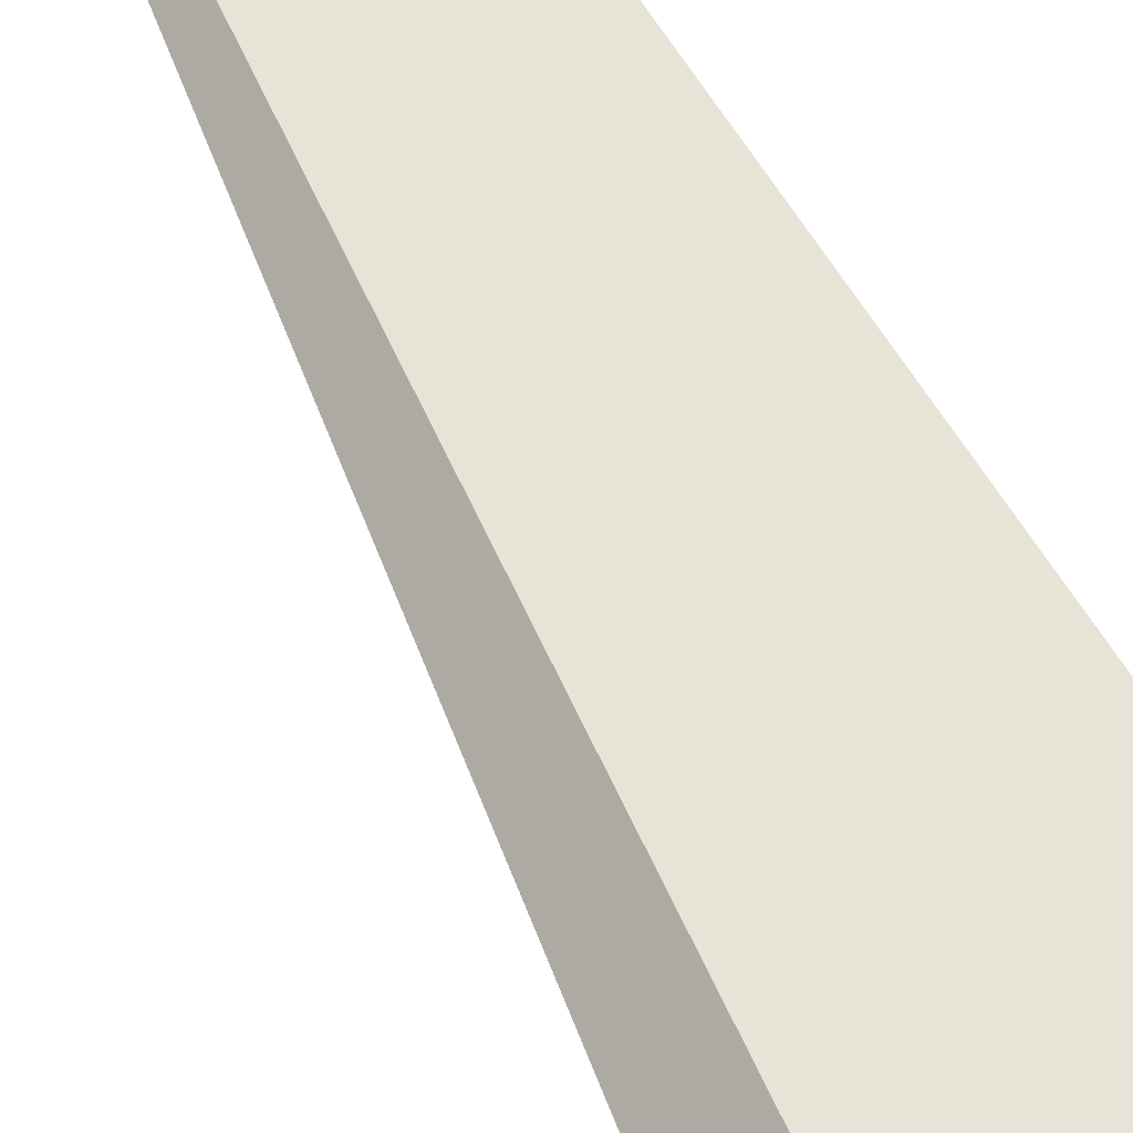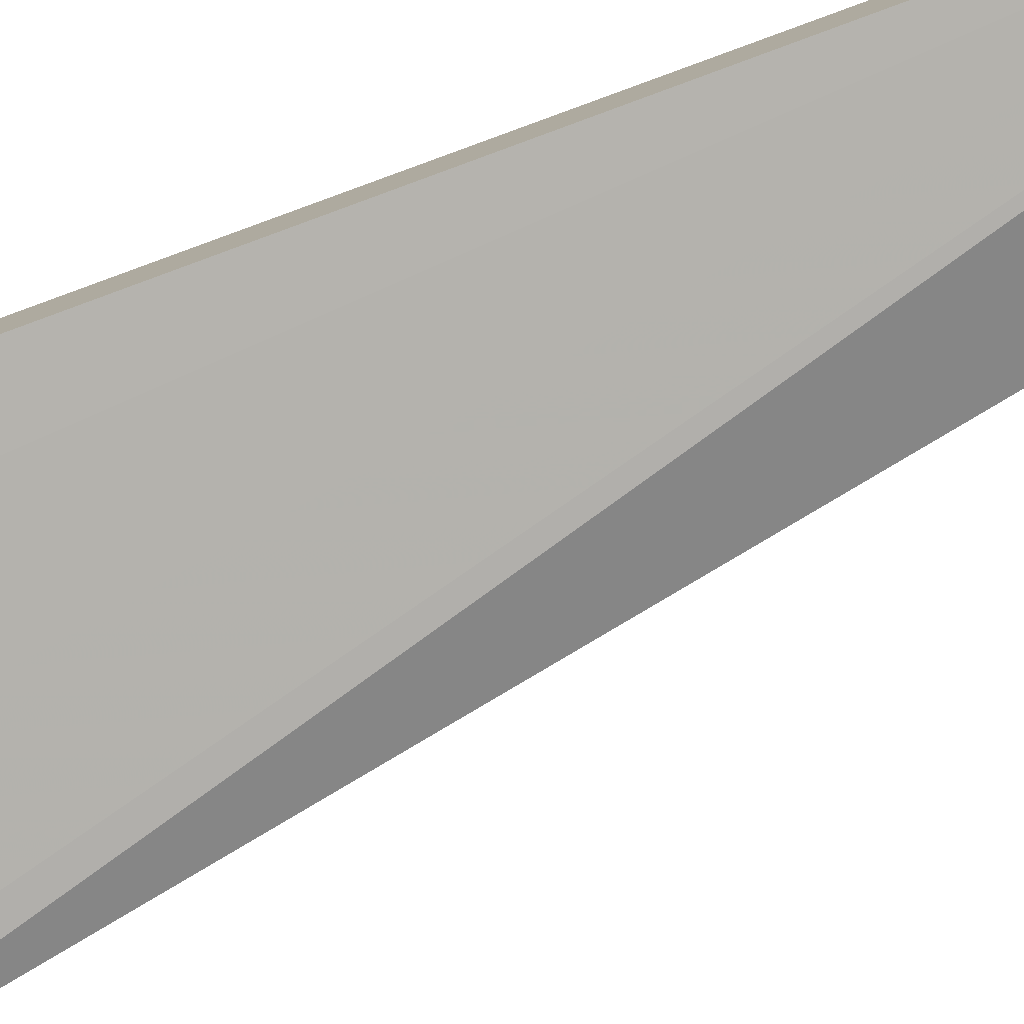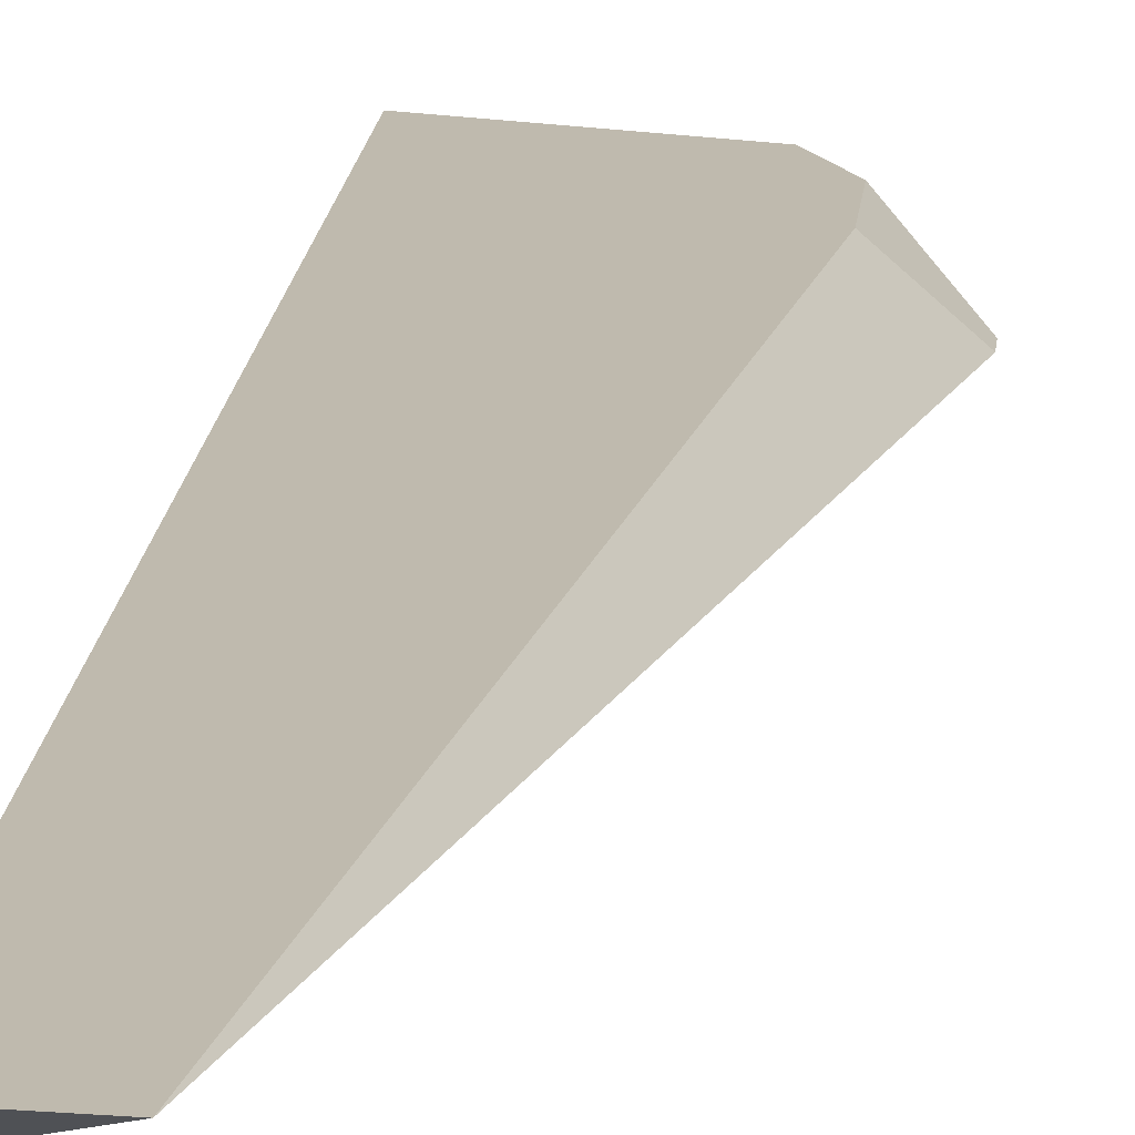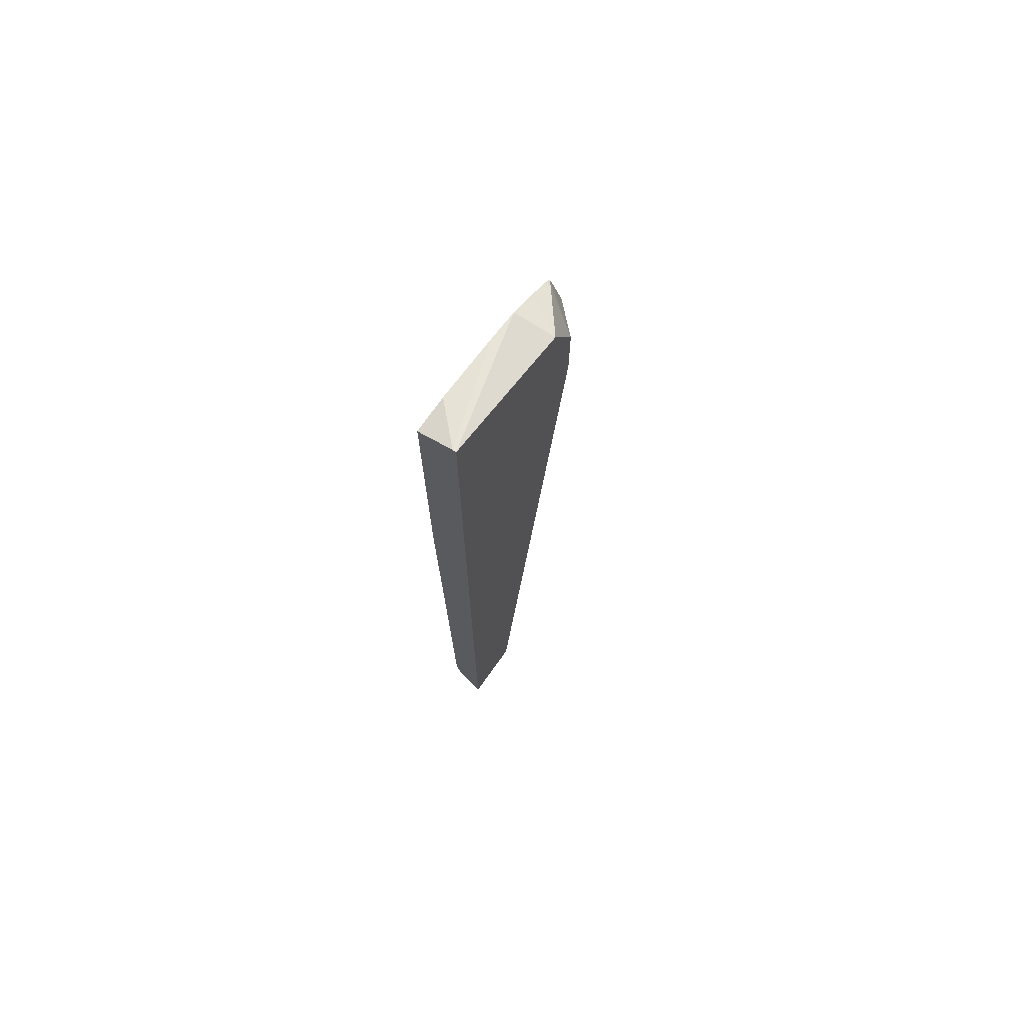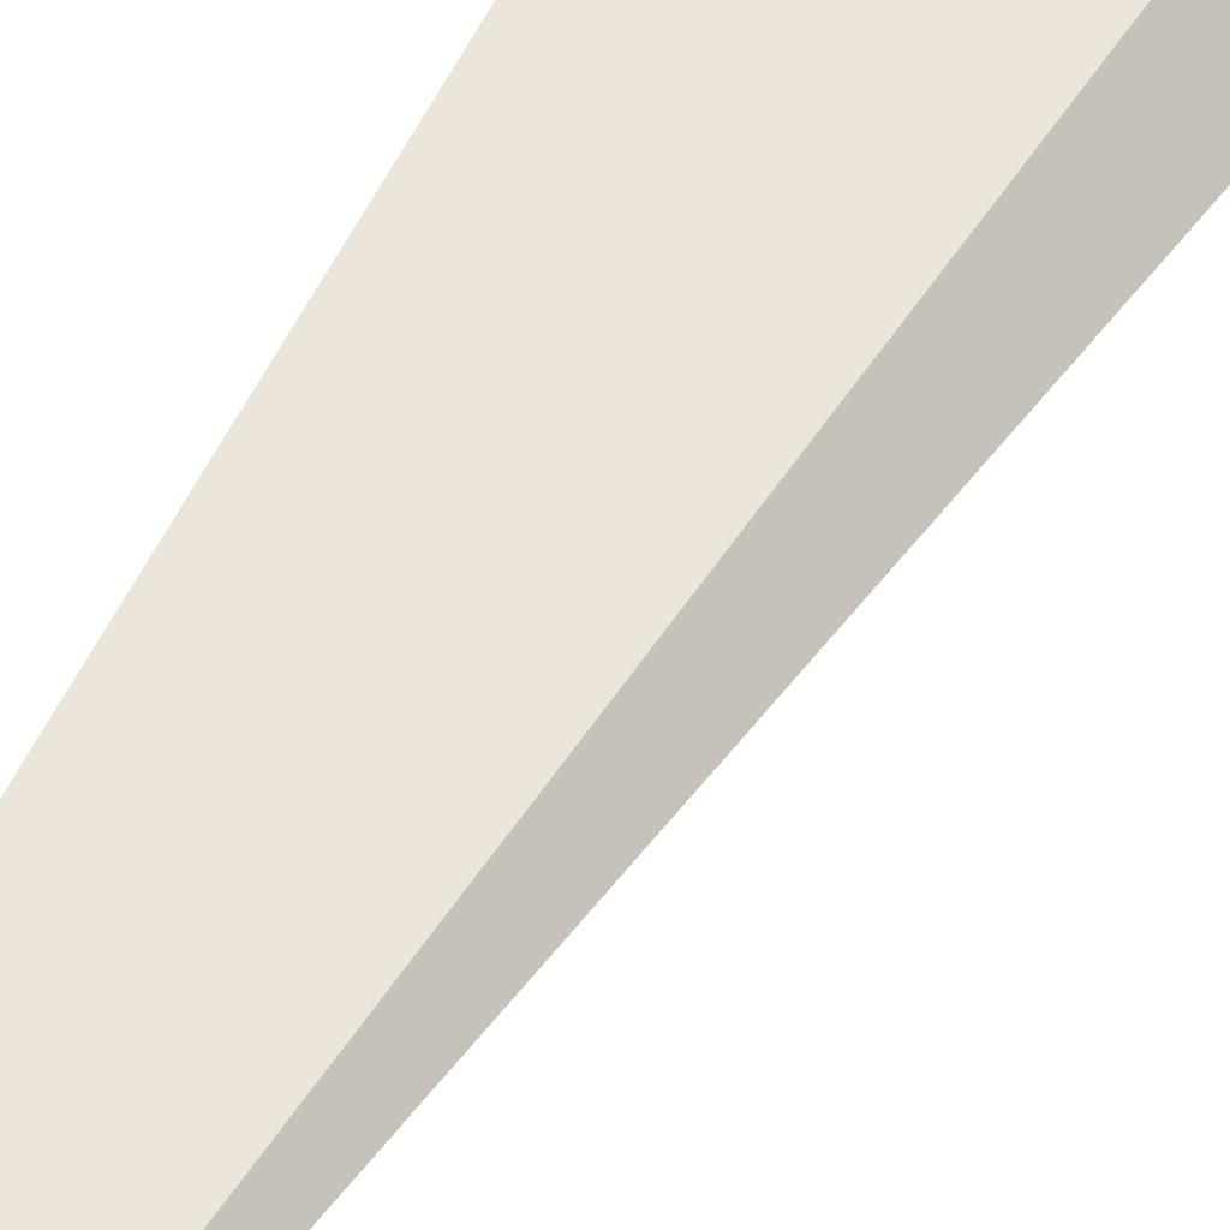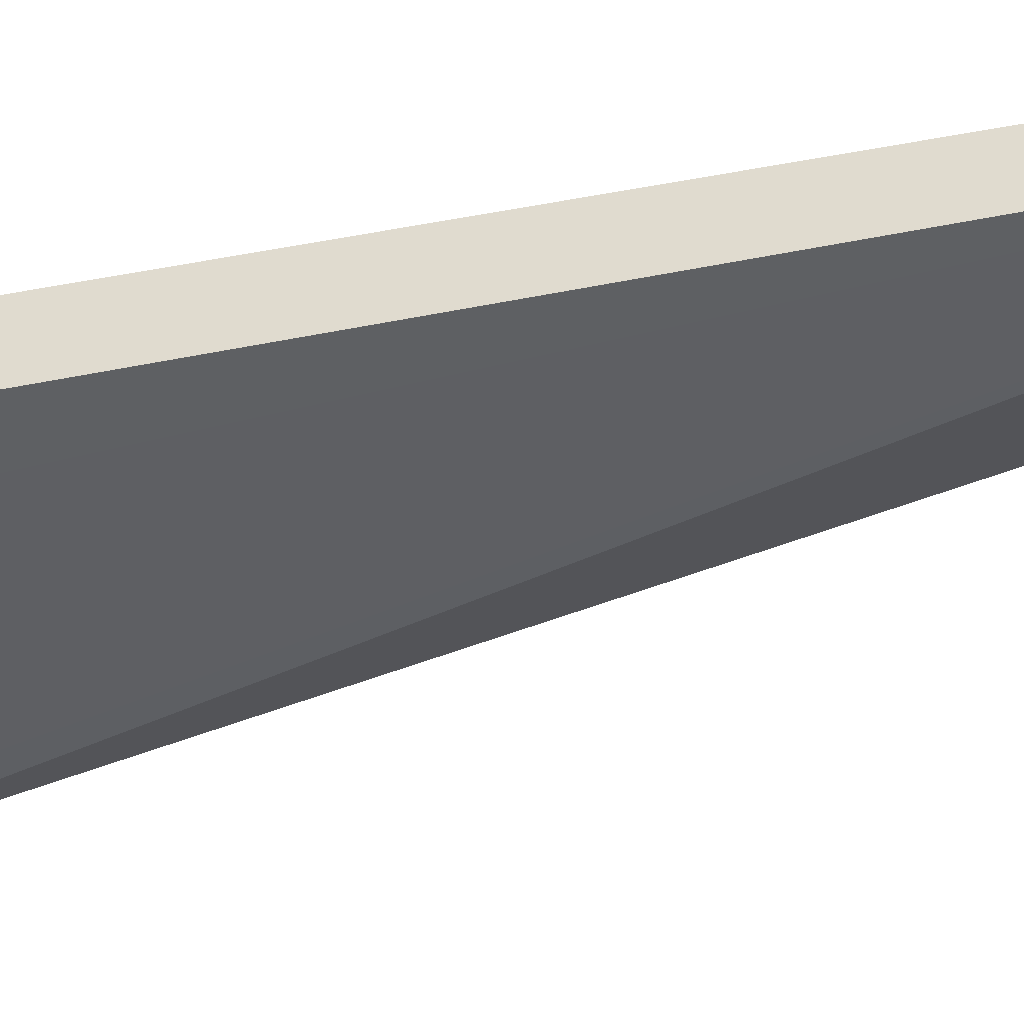
<metadata>
{"format":"obj","ext":"obj","renderer":"f3d","projection":"perspective","resolution":1024,"background":"white","views":[{"elev":62.3,"azim":-31.5,"up":"+Y"},{"elev":-79.6,"azim":110.2,"up":"+Y"},{"elev":15.8,"azim":-174.9,"up":"+Y"},{"elev":73.2,"azim":125.0,"up":"+Z"},{"elev":57.1,"azim":-154.1,"up":"+Y"},{"elev":-42.4,"azim":103.3,"up":"+Y"}]}
</metadata>
<code>
v 0.3018 0.6435 -0.2204
v 0.2625 0.6435 -0.2319
v 0.2639 0.6326 -0.2291
v 0.273 0.6326 -0.2271
v 0.3018 0.6425 -0.2204
v 0.3018 0.6435 -0.4906
v 0.2555 0.6435 -0.2461
v 0.2508 0.6341 -0.2366
v 0.2567 0.6326 -0.2328
v 0.2919 0.6326 -0.2241
v 0.3018 0.6326 -0.2241
v 0.3018 0.6361 -0.4805
v 0.284 0.6435 -0.4919
v 0.249 0.6326 -0.2381
v 0.2555 0.6435 -0.265
v 0.2431 0.6326 -0.2599
v 0.251 0.6326 -0.2361
v 0.3018 0.6326 -0.3108
v 0.3018 0.6346 -0.4742
v 0.2431 0.6326 -0.265
v 0.2919 0.6326 -0.3108
v 0.273 0.6326 -0.2982
v 0.2517 0.6326 -0.2811
f 7 14 8
f 3 21 18
f 3 18 11
f 3 11 10
f 3 10 4
f 4 10 5
f 5 10 11
f 6 12 13
f 7 15 20
f 13 19 20
f 7 16 14
f 8 14 17
f 8 17 9
f 12 19 13
f 13 20 15
f 18 21 19
f 19 21 22
f 19 22 23
f 19 23 20
f 7 20 16
f 3 22 21
f 3 20 23
f 3 16 20
f 3 23 22
f 1 2 3
f 1 3 4
f 1 4 5
f 1 11 18
f 1 18 19
f 1 19 12
f 1 12 6
f 1 6 13
f 1 5 11
f 1 15 7
f 1 7 2
f 2 7 8
f 2 8 9
f 2 9 3
f 3 9 17
f 3 17 14
f 1 13 15
f 3 14 16

</code>
